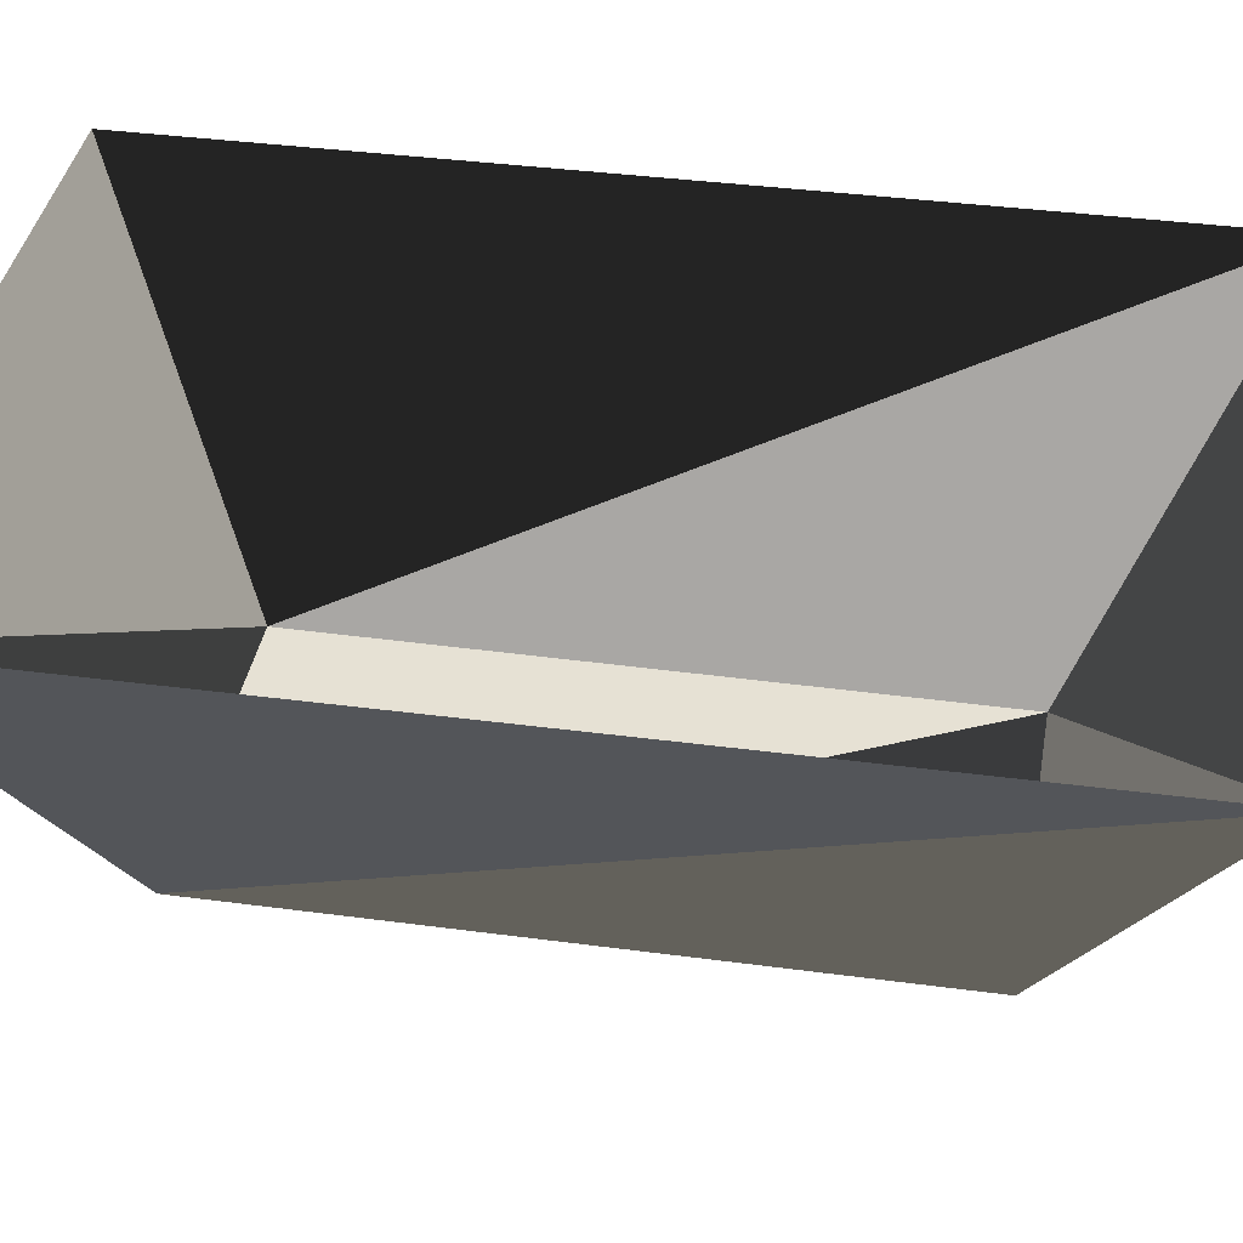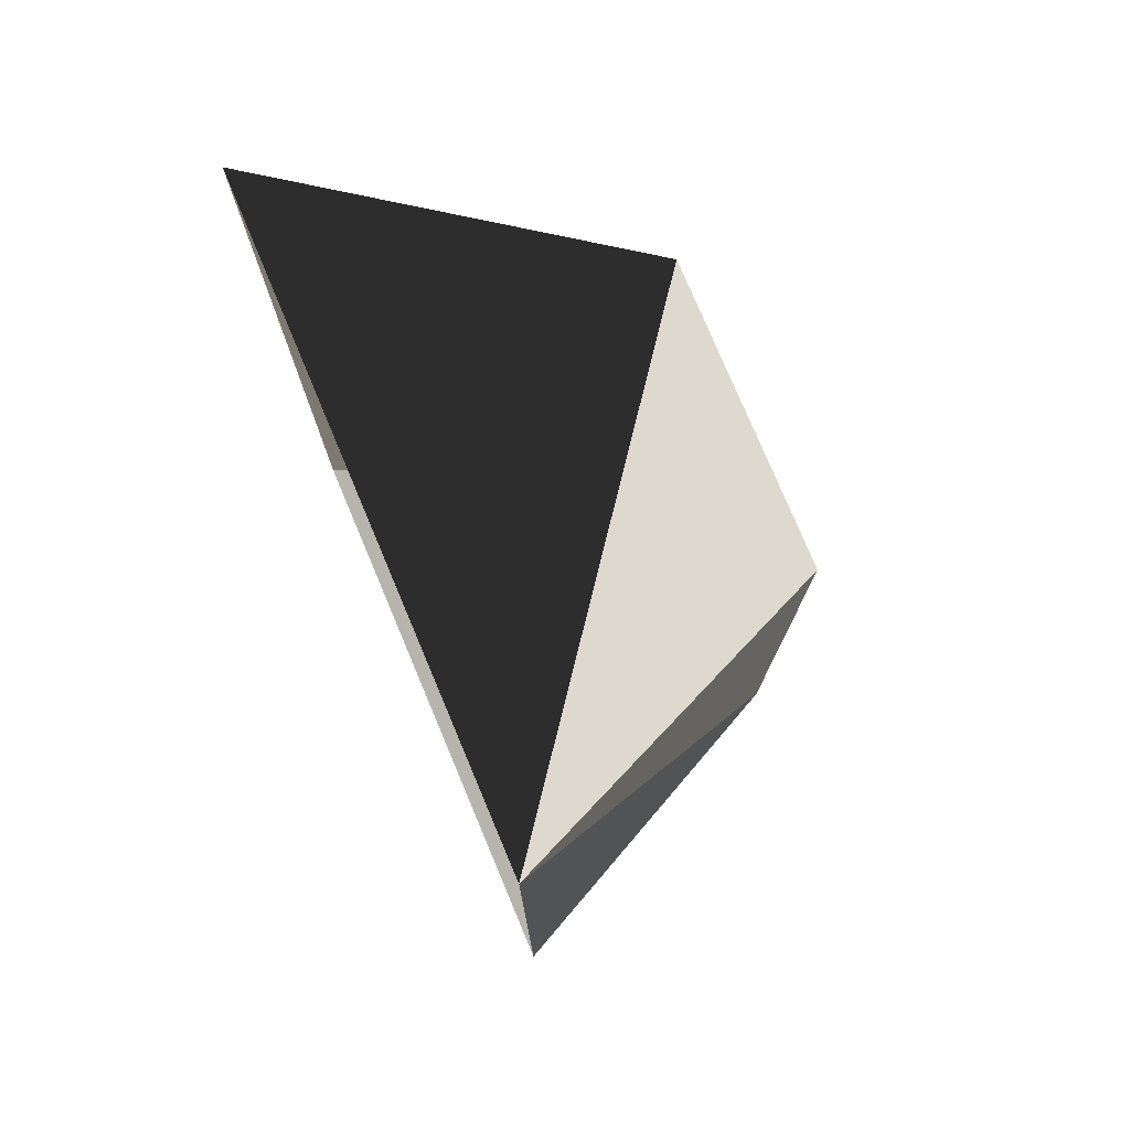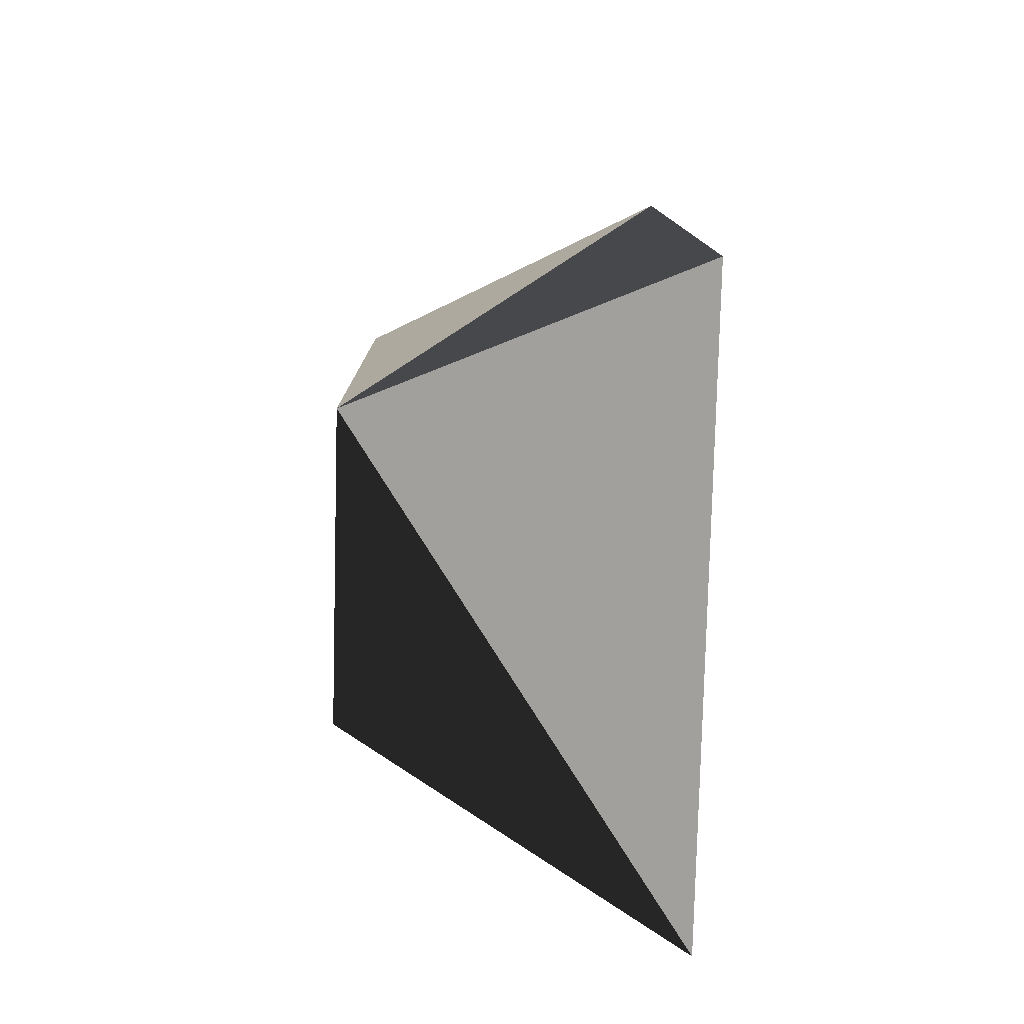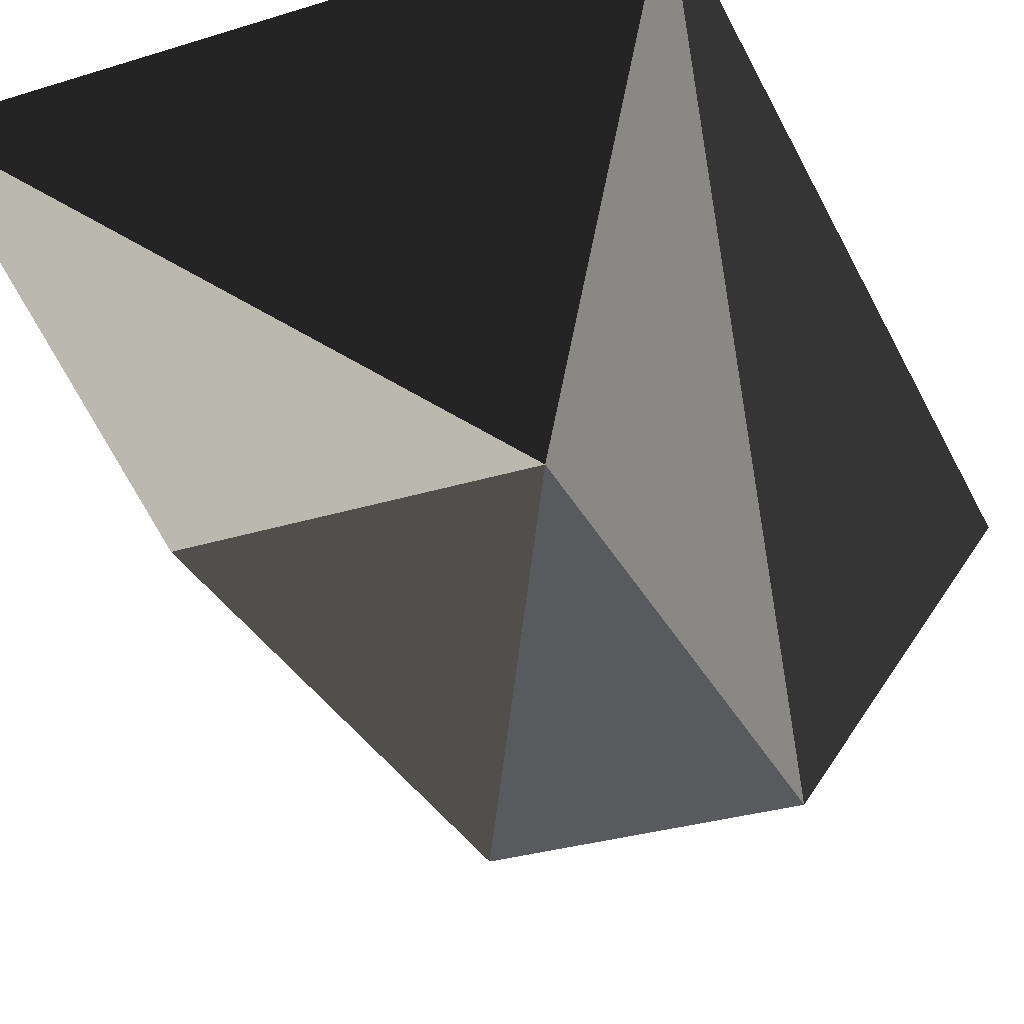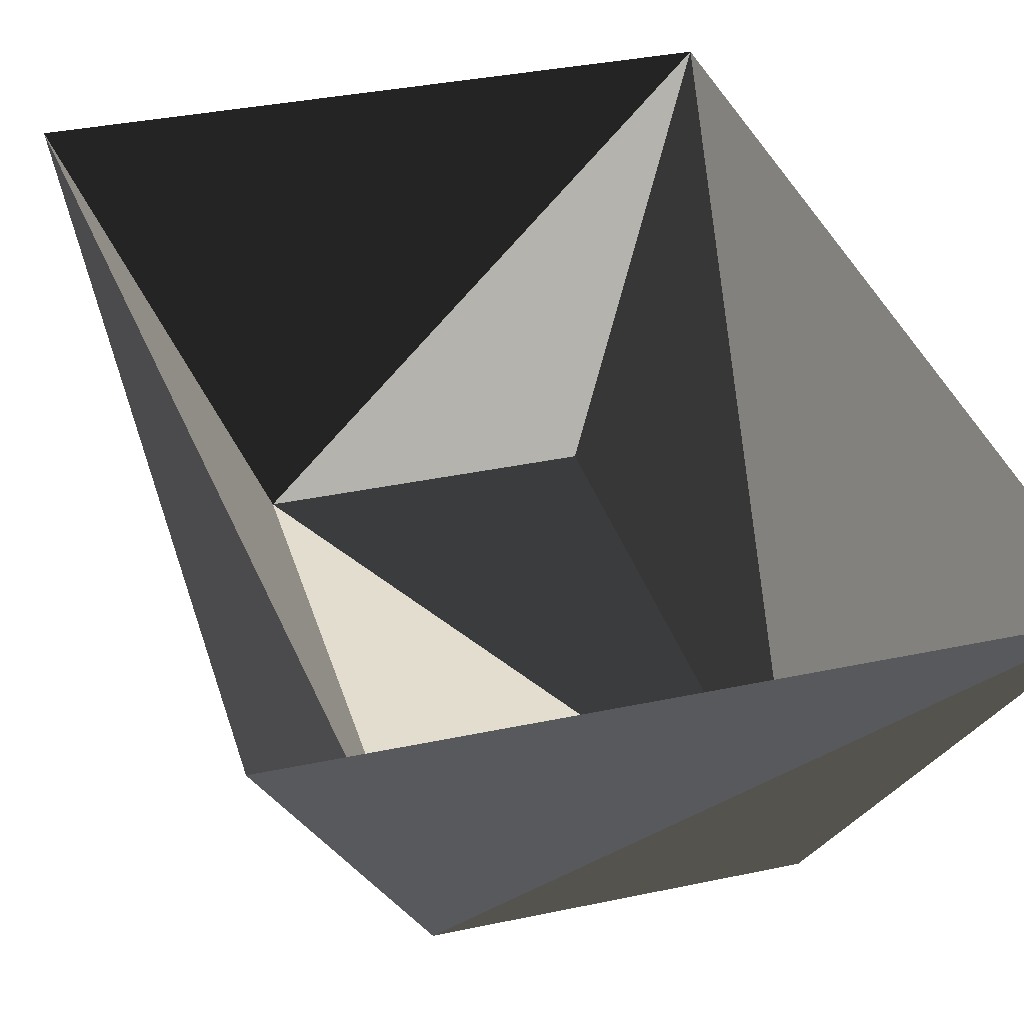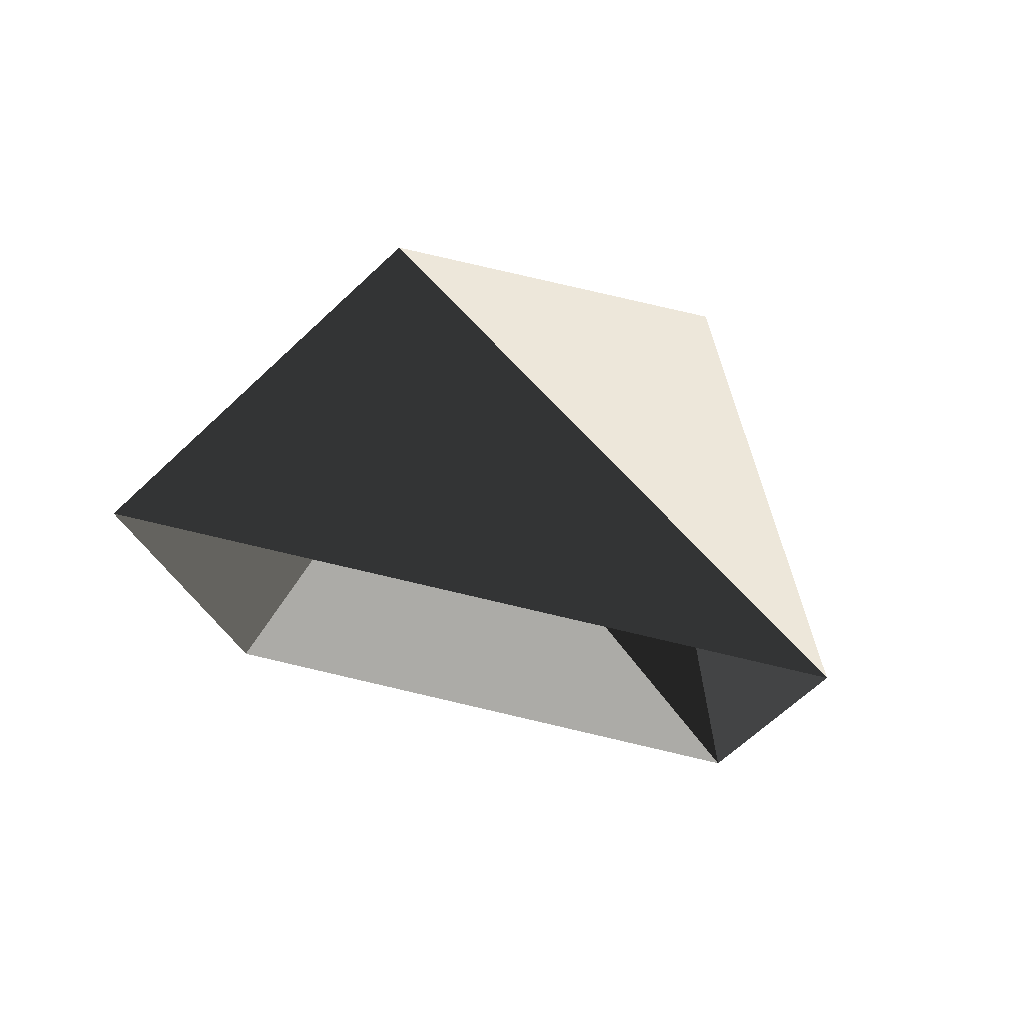
<metadata>
{"format":"obj","ext":"obj","renderer":"f3d","projection":"perspective","resolution":1024,"background":"white","views":[{"elev":39.0,"azim":-80.8,"up":"+Y"},{"elev":76.8,"azim":-112.8,"up":"+Z"},{"elev":-78.9,"azim":88.5,"up":"+Z"},{"elev":-31.9,"azim":22.6,"up":"+Y"},{"elev":35.9,"azim":163.7,"up":"+Y"},{"elev":78.6,"azim":-167.0,"up":"+Z"}]}
</metadata>
<code>
o Arena1
v -0.1907 0.0003214 0.5234
v -0.4619 0.5669 0.7899
v -0.1893 0.004883 -0.4875
v -0.4565 0.5669 -0.7499
v 0.314 0.0002524 0.5301
v 0.5831 0.5669 0.8037
v 0.3182 0.004813 -0.4807
v 0.5862 0.5669 -0.7359
f 1 2 3
f 2 3 4
f 5 6 7
f 6 7 8
f 1 2 5
f 2 5 6
f 3 4 7
f 4 7 8
f 1 3 5
f 3 5 7

</code>
